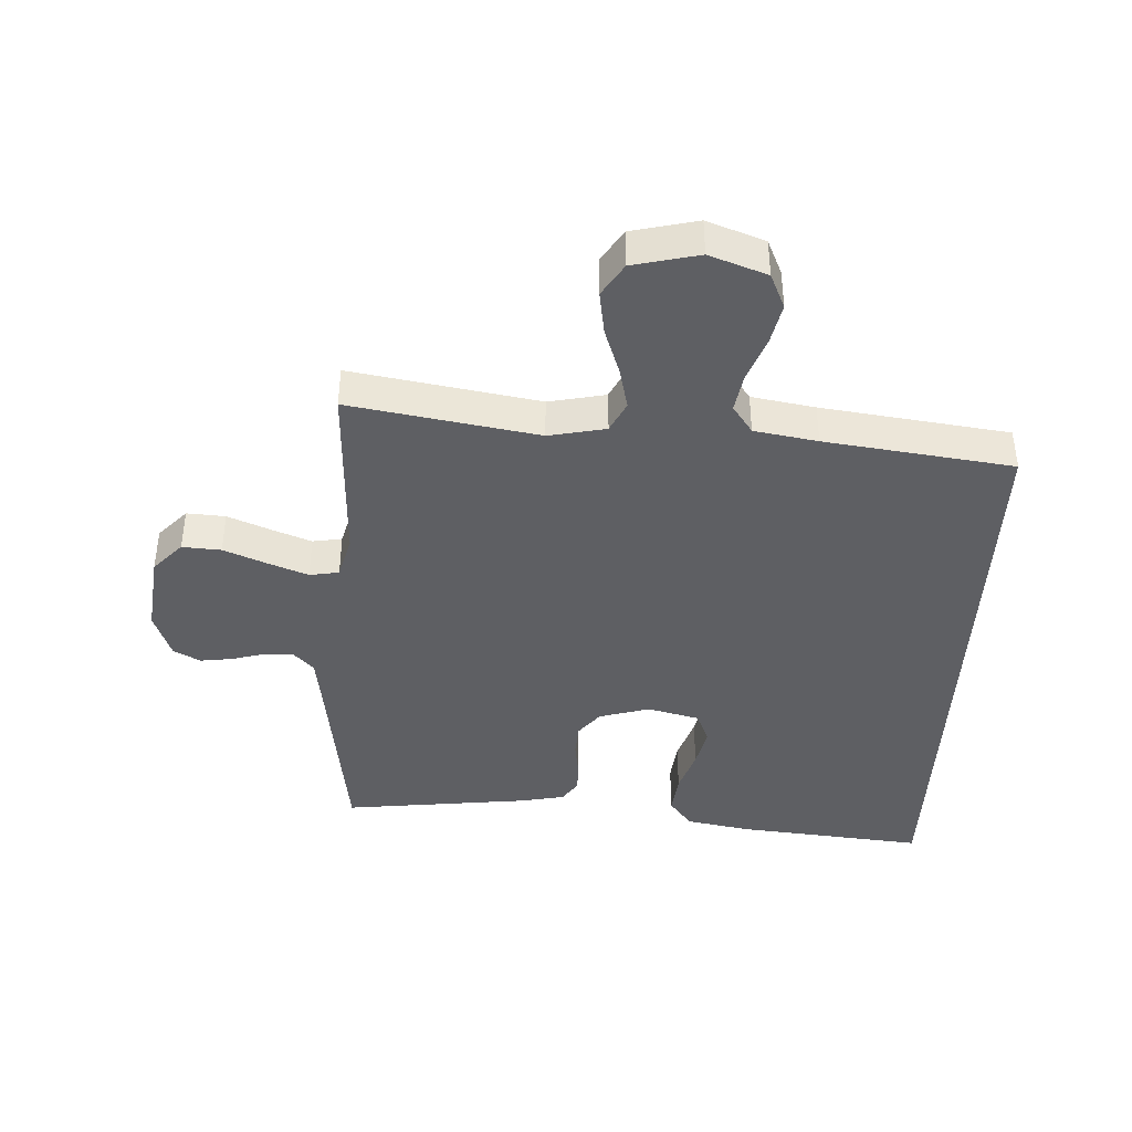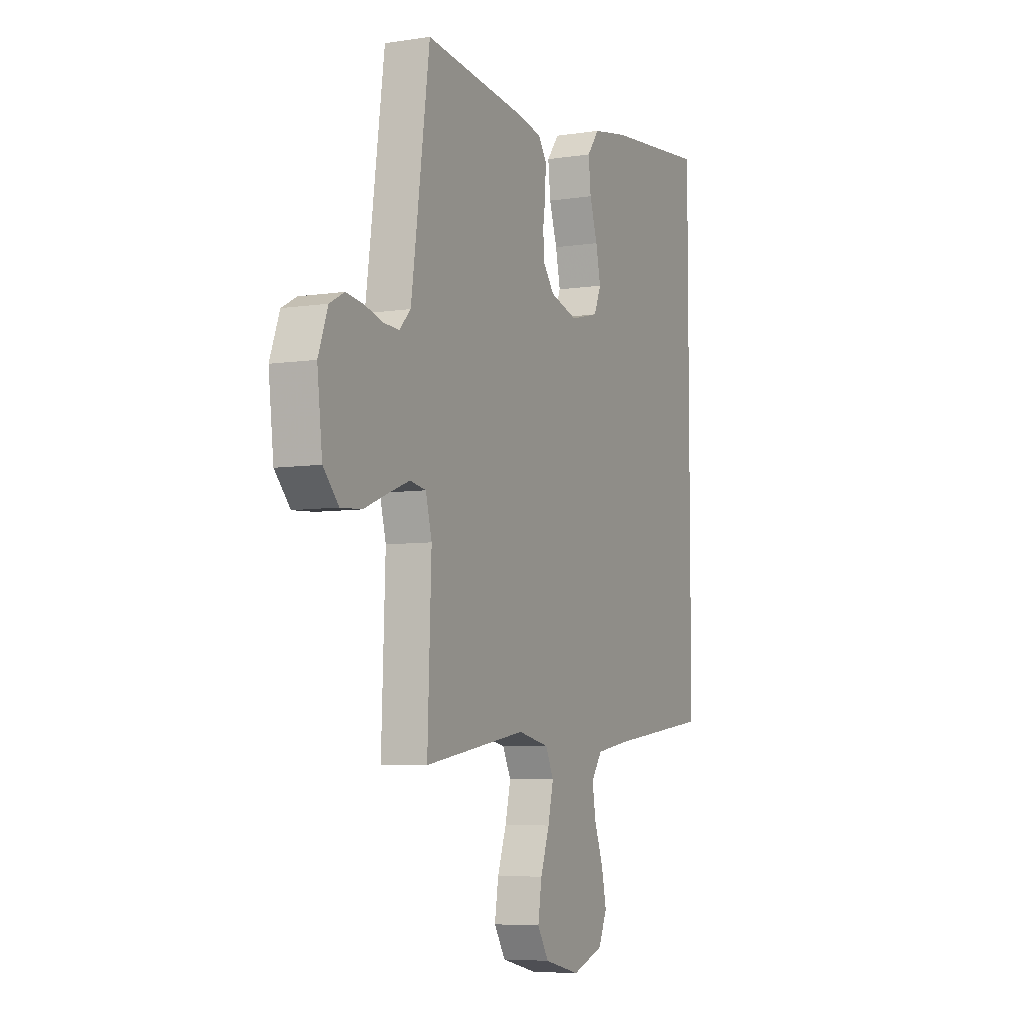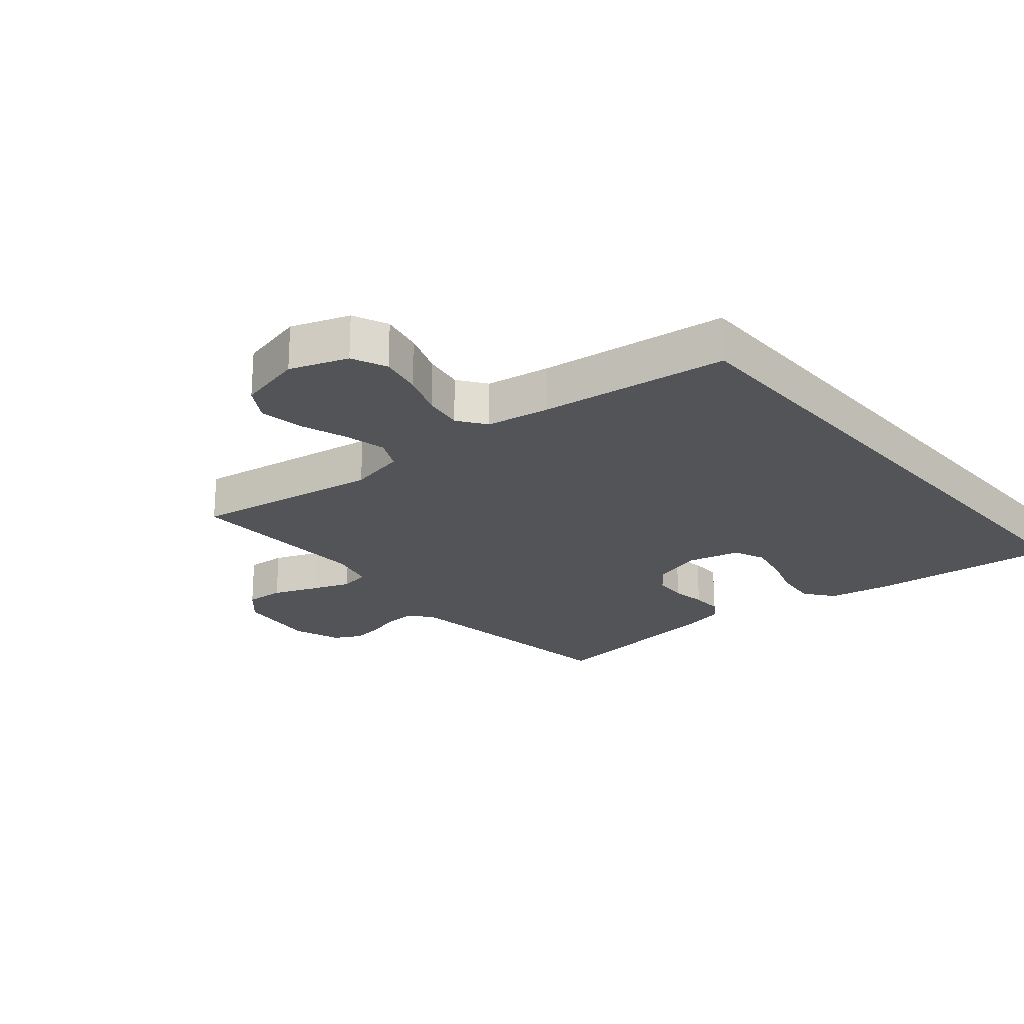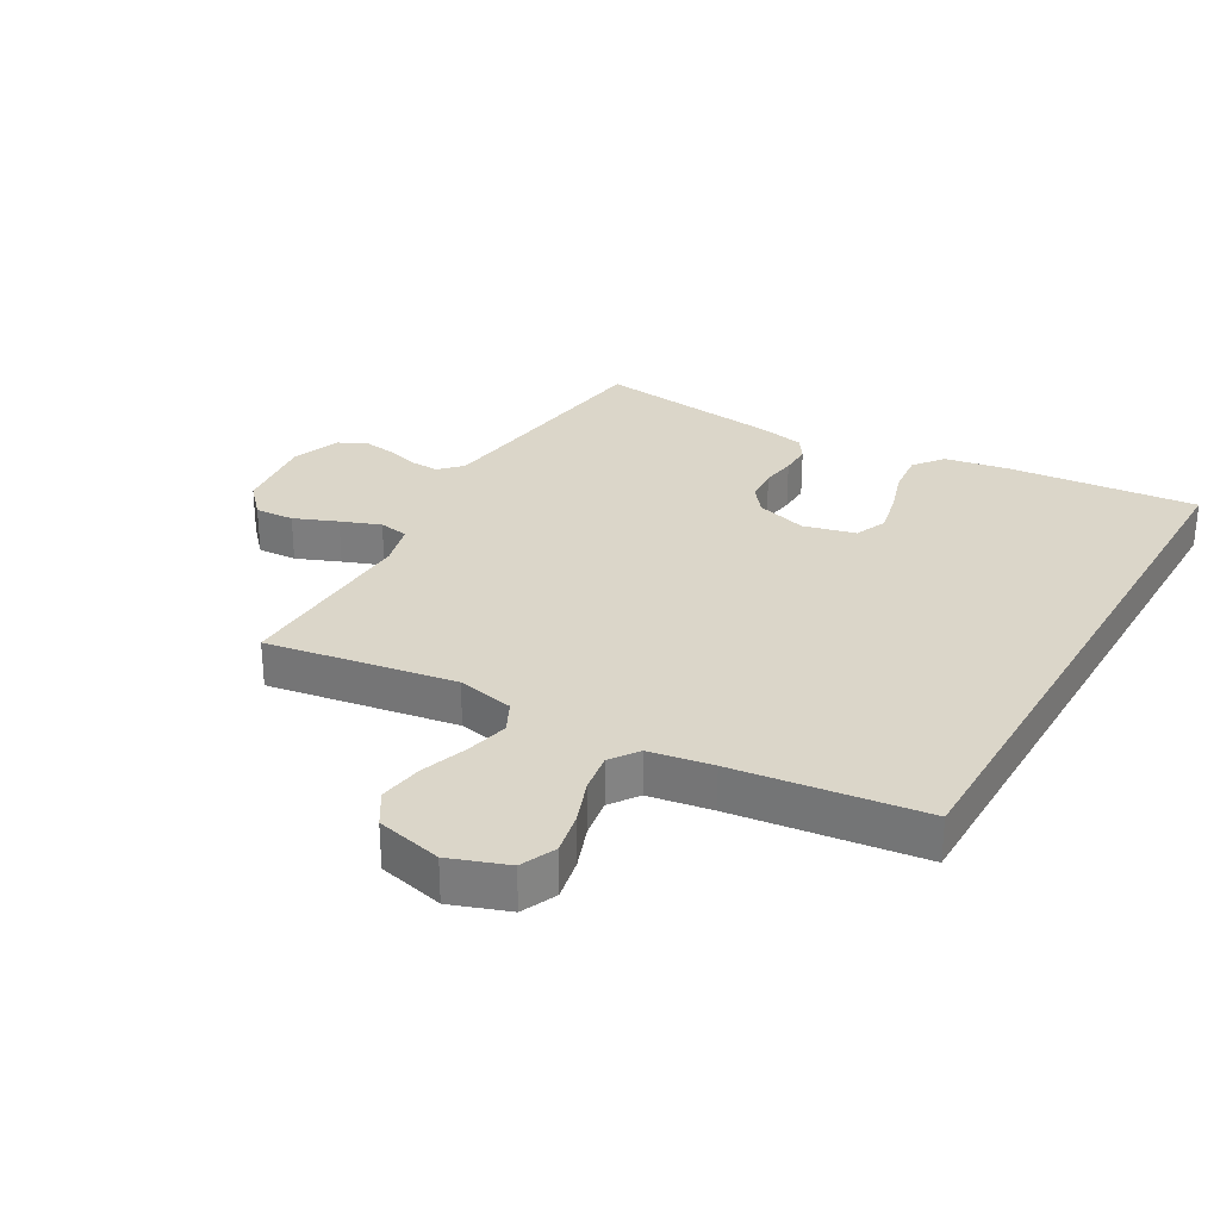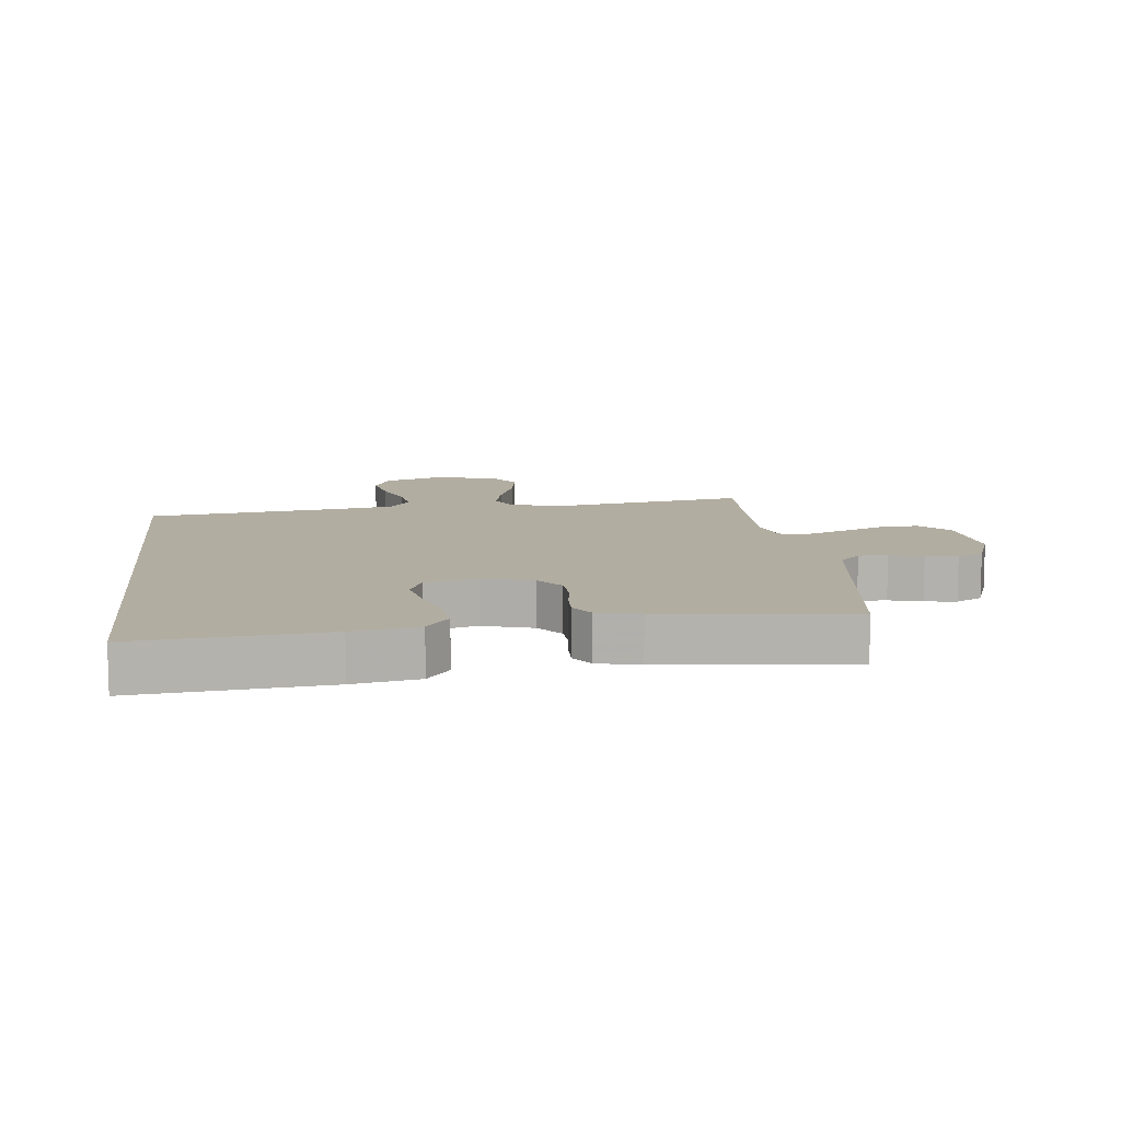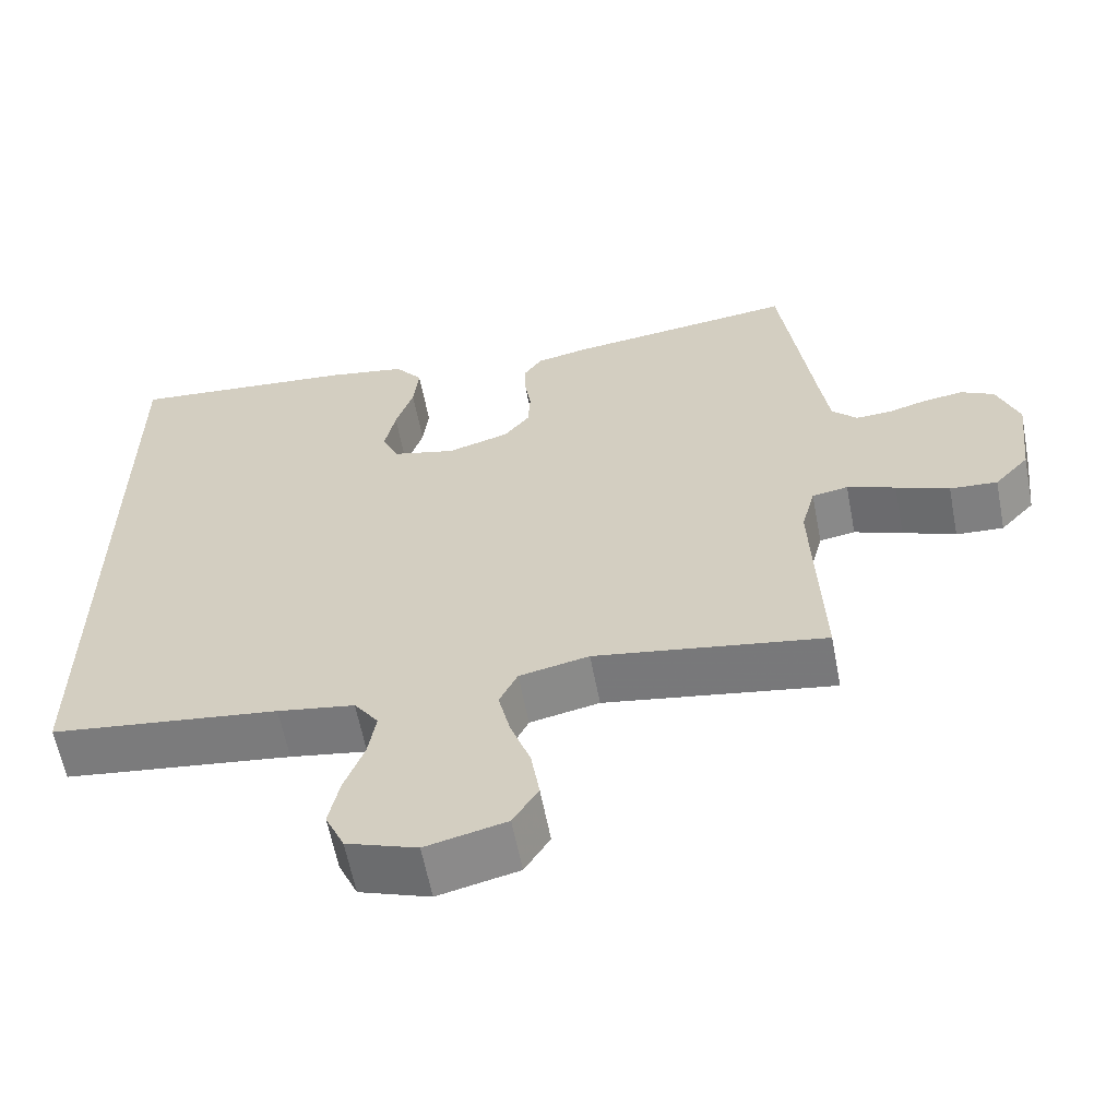
<metadata>
{"format":"obj","ext":"obj","renderer":"f3d","projection":"perspective","resolution":1024,"background":"white","views":[{"elev":-41.1,"azim":177.2,"up":"+Y"},{"elev":-6.3,"azim":114.8,"up":"+Z"},{"elev":-22.8,"azim":-139.6,"up":"+Y"},{"elev":29.7,"azim":-150.0,"up":"+Y"},{"elev":10.5,"azim":-6.5,"up":"+Y"},{"elev":-60.9,"azim":10.9,"up":"+Z"}]}
</metadata>
<code>
v -0.5 0.07 -0.419
v -0.5 0.07 0.561
v -0.2 0.07 0.532
v -0.096 0.07 0.513
v -0.06 0.07 0.466
v -0.067 0.07 0.4
v -0.09 0.07 0.329
v -0.104 0.07 0.263
v -0.083 0.07 0.213
v 0 0.07 0.192
v 0.081 0.07 0.216
v 0.114 0.07 0.258
v 0.117 0.07 0.311
v 0.109 0.07 0.366
v 0.108 0.07 0.415
v 0.132 0.07 0.45
v 0.2 0.07 0.464
v 0.5 0.07 0.5
v 0.541 0.07 0.2
v 0.554 0.07 0.109
v 0.587 0.07 0.075
v 0.633 0.07 0.077
v 0.686 0.07 0.092
v 0.737 0.07 0.099
v 0.78 0.07 0.076
v 0.808 0.07 0
v 0.793 0.07 -0.13
v 0.748 0.07 -0.179
v 0.686 0.07 -0.175
v 0.617 0.07 -0.147
v 0.554 0.07 -0.123
v 0.507 0.07 -0.131
v 0.489 0.07 -0.2
v 0.5 0.07 -0.5
v 0.2 0.07 -0.45
v 0.109 0.07 -0.469
v 0.085 0.07 -0.518
v 0.101 0.07 -0.586
v 0.127 0.07 -0.66
v 0.138 0.07 -0.73
v 0.105 0.07 -0.783
v 0 0.07 -0.808
v -0.092 0.07 -0.775
v -0.117 0.07 -0.719
v -0.103 0.07 -0.652
v -0.077 0.07 -0.582
v -0.067 0.07 -0.52
v -0.099 0.07 -0.475
v -0.2 0.07 -0.458
v -0.5 0 -0.419
v -0.5 0 0.561
v -0.2 0 0.532
v -0.096 0 0.513
v -0.06 0 0.466
v -0.067 0 0.4
v -0.09 0 0.329
v -0.104 0 0.263
v -0.083 0 0.213
v 0 0 0.192
v 0.081 0 0.216
v 0.114 0 0.258
v 0.117 0 0.311
v 0.109 0 0.366
v 0.108 0 0.415
v 0.132 0 0.45
v 0.2 0 0.464
v 0.5 0 0.5
v 0.541 0 0.2
v 0.554 0 0.109
v 0.587 0 0.075
v 0.633 0 0.077
v 0.686 0 0.092
v 0.737 0 0.099
v 0.78 0 0.076
v 0.808 0 0
v 0.793 0 -0.13
v 0.748 0 -0.179
v 0.686 0 -0.175
v 0.617 0 -0.147
v 0.554 0 -0.123
v 0.507 0 -0.131
v 0.489 0 -0.2
v 0.5 0 -0.5
v 0.2 0 -0.45
v 0.109 0 -0.469
v 0.085 0 -0.518
v 0.101 0 -0.586
v 0.127 0 -0.66
v 0.138 0 -0.73
v 0.105 0 -0.783
v 0 0 -0.808
v -0.092 0 -0.775
v -0.117 0 -0.719
v -0.103 0 -0.652
v -0.077 0 -0.582
v -0.067 0 -0.52
v -0.099 0 -0.475
v -0.2 0 -0.458
f 43 44 45 46
f 43 46 47
f 42 43 47
f 41 42 47
f 38 39 40 41
f 37 38 41 47
f 36 37 47 48
f 33 34 35
f 32 33 35 36
f 27 28 29 30
f 27 30 31
f 26 27 31
f 25 26 31 32
f 22 23 24 25
f 21 22 25 32
f 16 17 18 19
f 16 19 20
f 13 14 15 16
f 12 13 16 20
f 11 12 20 21
f 4 5 6 7
f 4 7 8
f 3 4 8
f 49 1 2 3
f 49 3 8
f 48 49 8 9
f 36 48 9 10
f 21 32 36
f 10 11 21 36
f 95 94 93 92
f 96 95 92
f 96 92 91
f 96 91 90
f 90 89 88 87
f 96 90 87 86
f 97 96 86 85
f 84 83 82
f 85 84 82 81
f 79 78 77 76
f 80 79 76
f 80 76 75
f 81 80 75 74
f 74 73 72 71
f 81 74 71 70
f 68 67 66 65
f 69 68 65
f 65 64 63 62
f 69 65 62 61
f 70 69 61 60
f 56 55 54 53
f 57 56 53
f 57 53 52
f 52 51 50 98
f 57 52 98
f 58 57 98 97
f 59 58 97 85
f 85 81 70
f 85 70 60 59
f 1 50 51 2
f 2 51 52 3
f 3 52 53 4
f 4 53 54 5
f 5 54 55 6
f 6 55 56 7
f 7 56 57 8
f 8 57 58 9
f 9 58 59 10
f 10 59 60 11
f 11 60 61 12
f 12 61 62 13
f 13 62 63 14
f 14 63 64 15
f 15 64 65 16
f 16 65 66 17
f 17 66 67 18
f 18 67 68 19
f 19 68 69 20
f 20 69 70 21
f 21 70 71 22
f 22 71 72 23
f 23 72 73 24
f 24 73 74 25
f 25 74 75 26
f 26 75 76 27
f 27 76 77 28
f 28 77 78 29
f 29 78 79 30
f 30 79 80 31
f 31 80 81 32
f 32 81 82 33
f 33 82 83 34
f 34 83 84 35
f 35 84 85 36
f 36 85 86 37
f 37 86 87 38
f 38 87 88 39
f 39 88 89 40
f 40 89 90 41
f 41 90 91 42
f 42 91 92 43
f 43 92 93 44
f 44 93 94 45
f 45 94 95 46
f 46 95 96 47
f 47 96 97 48
f 48 97 98 49
f 49 98 50 1

</code>
